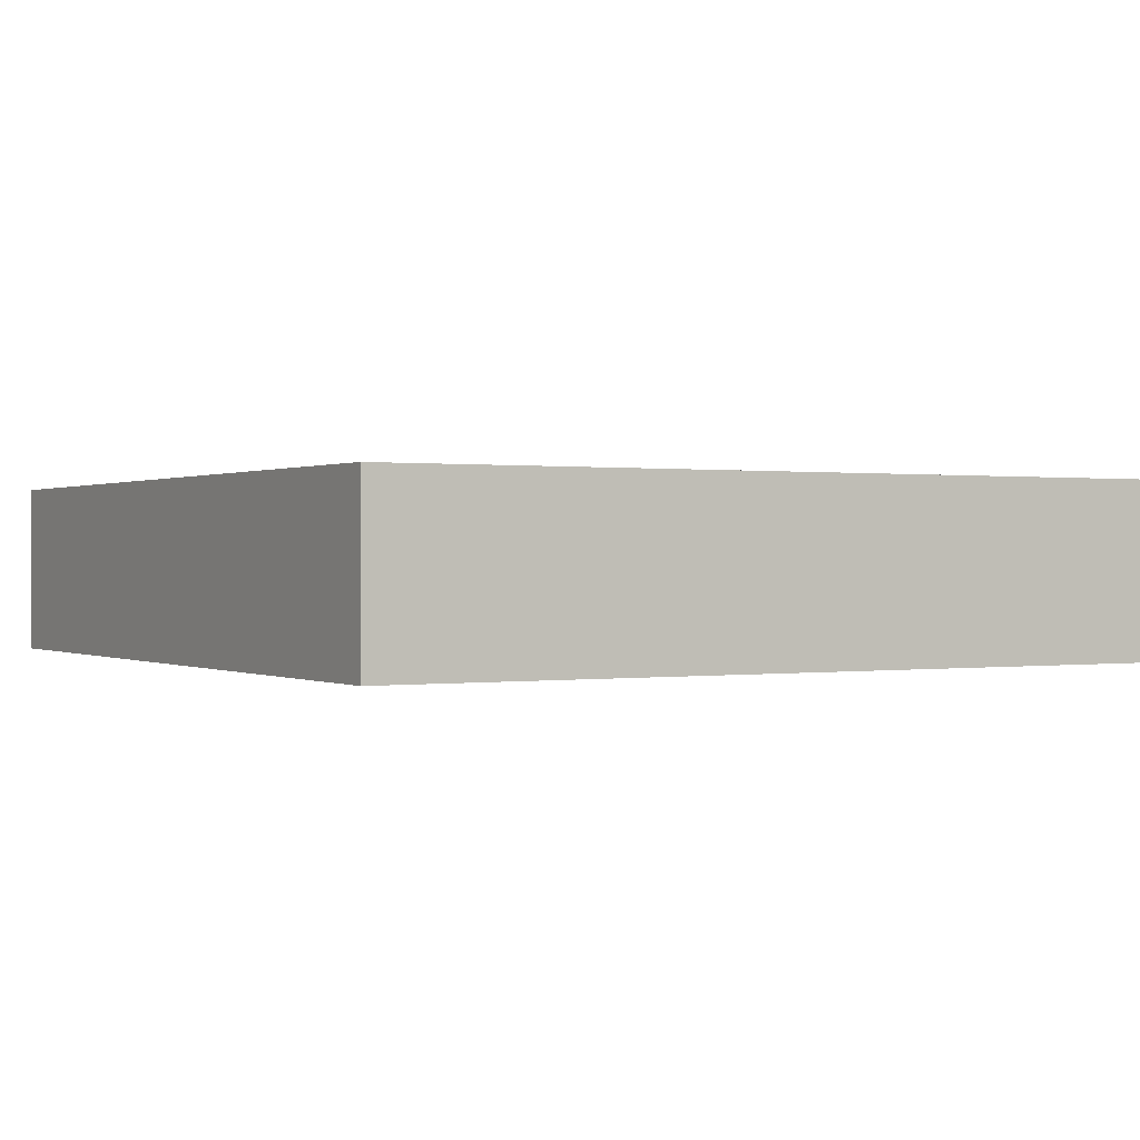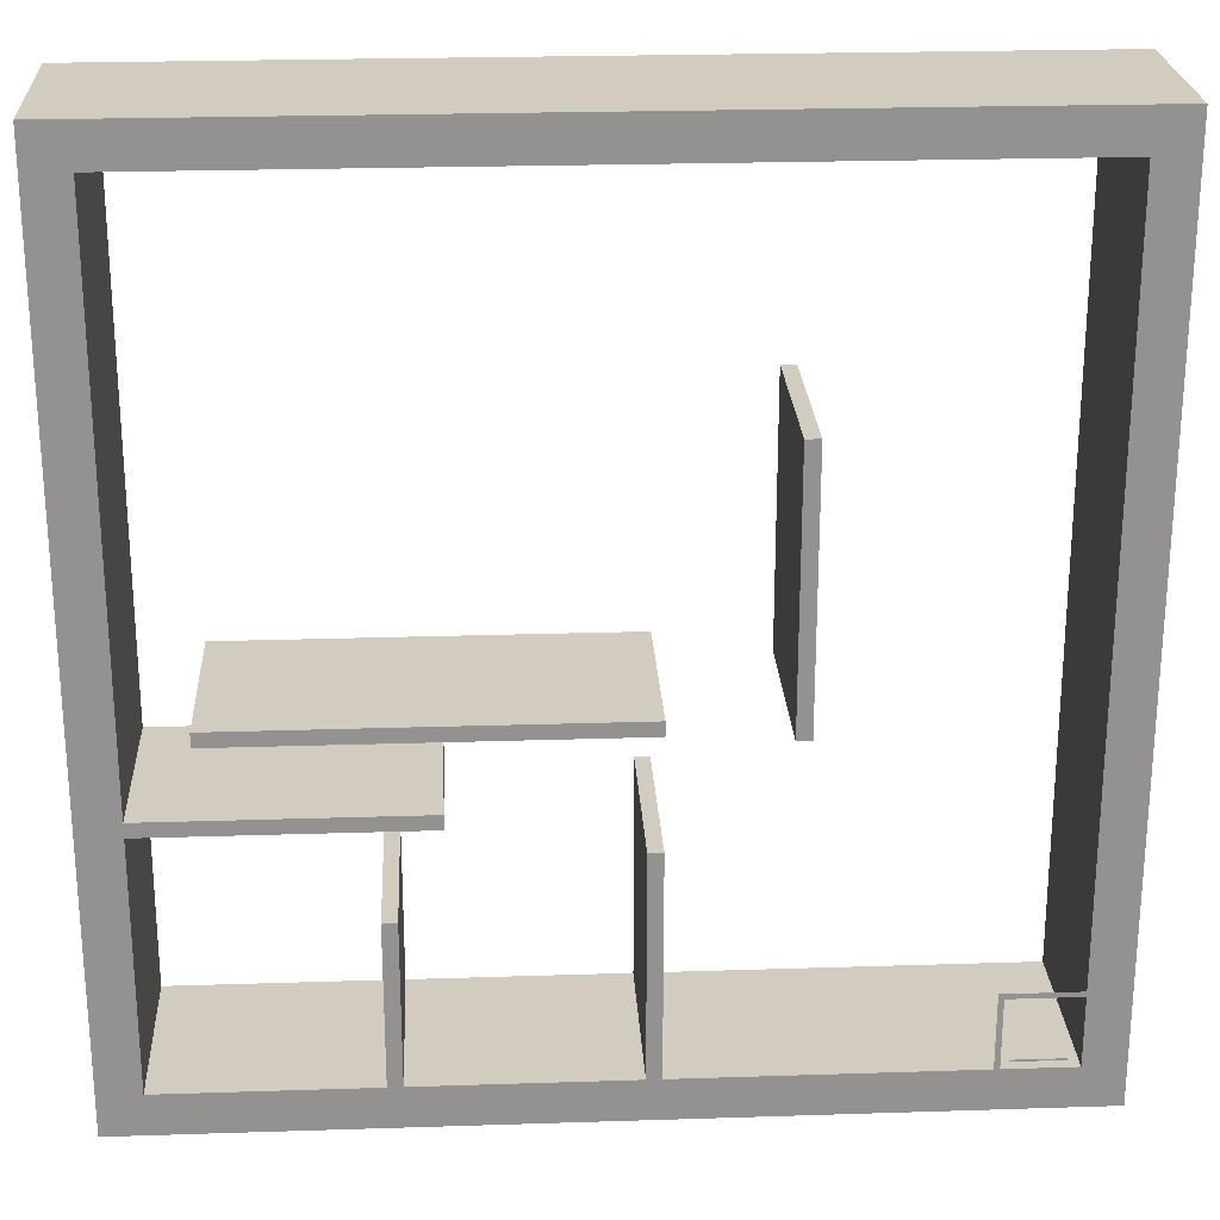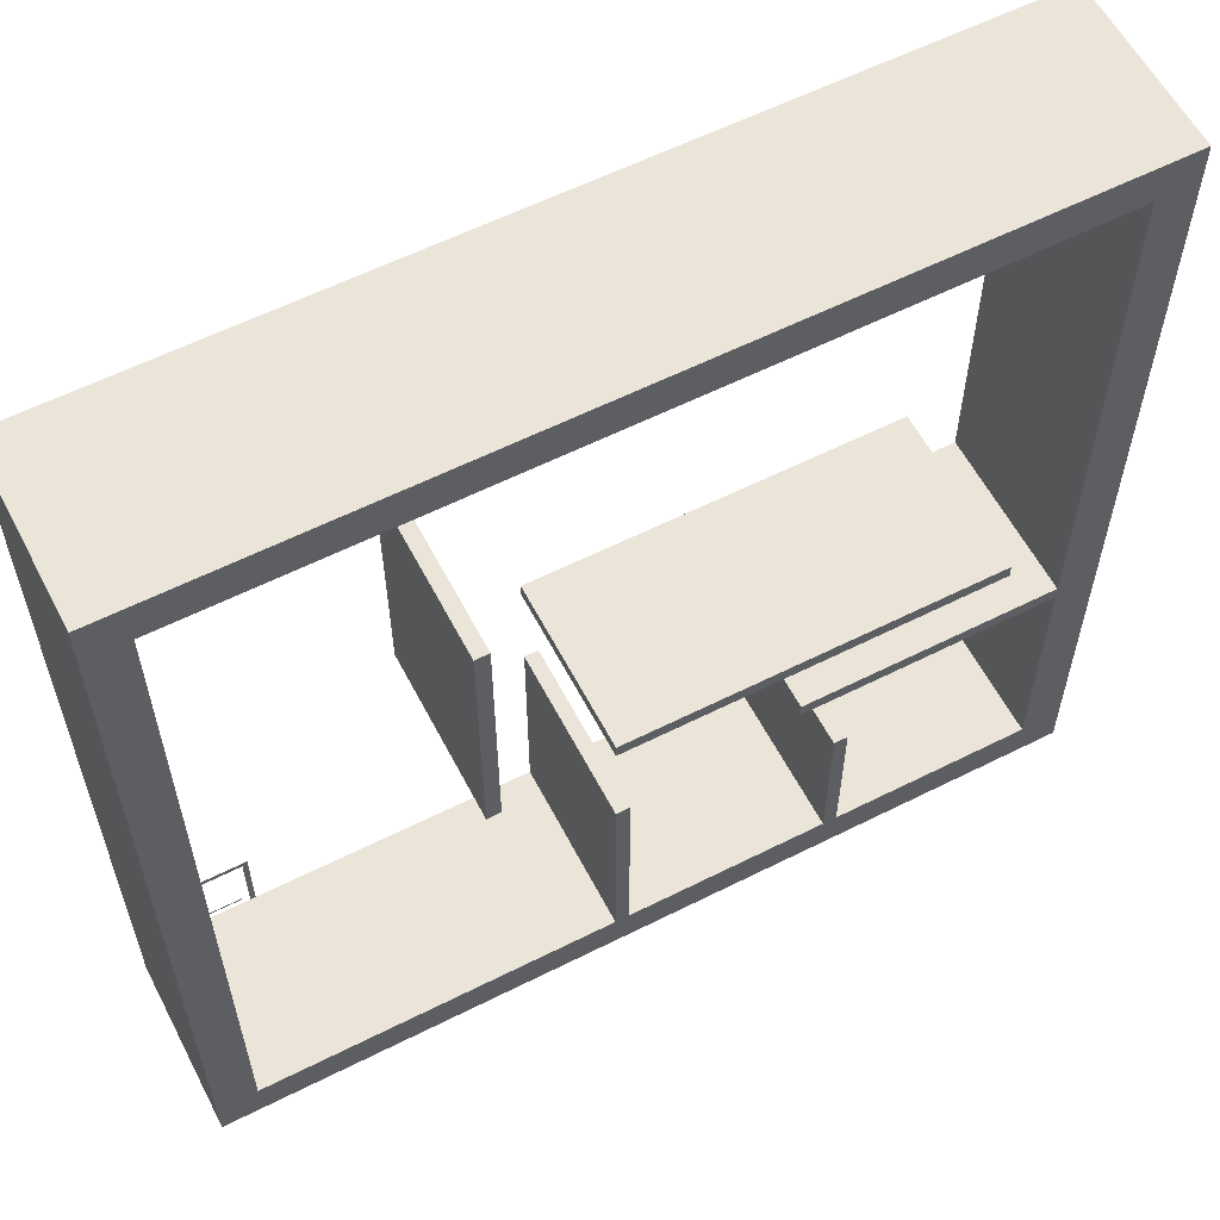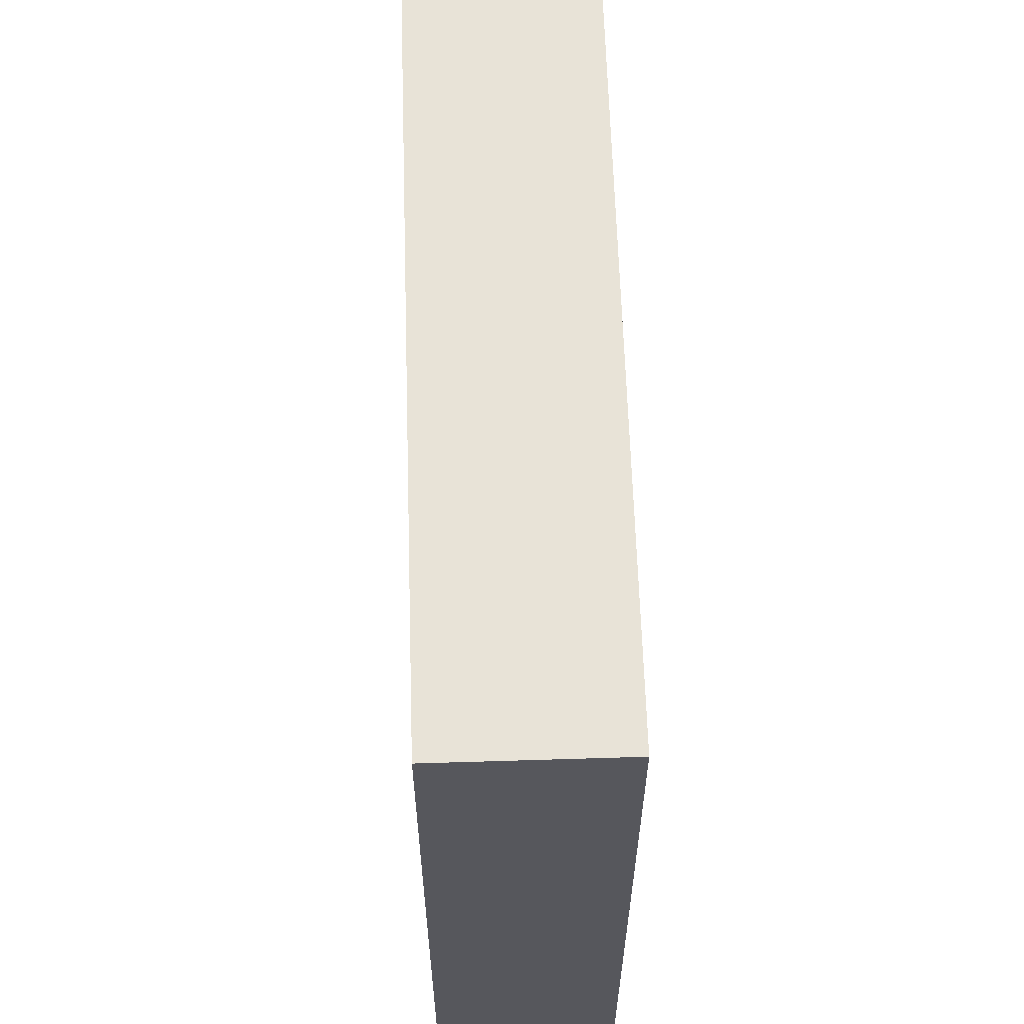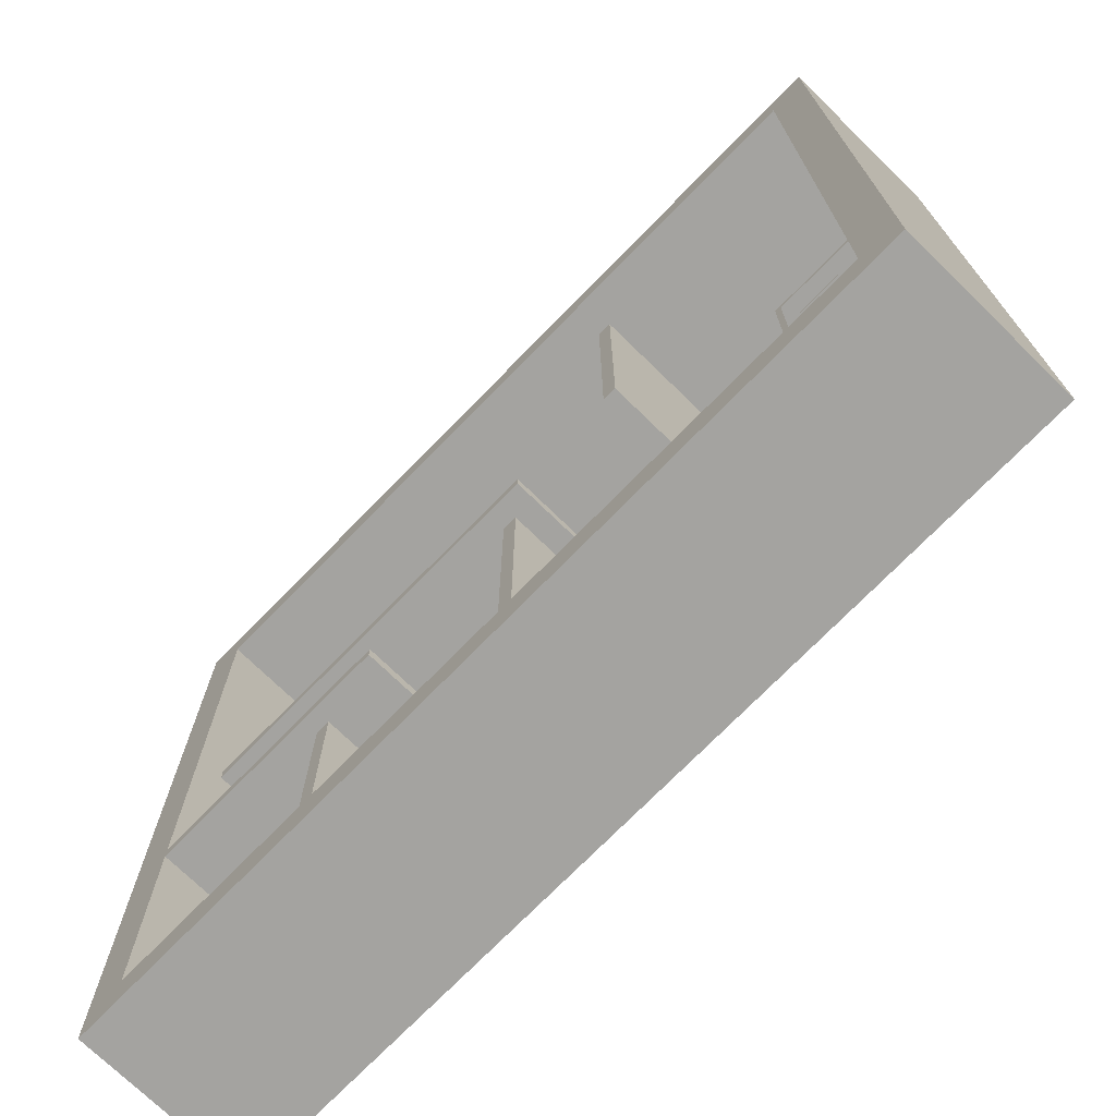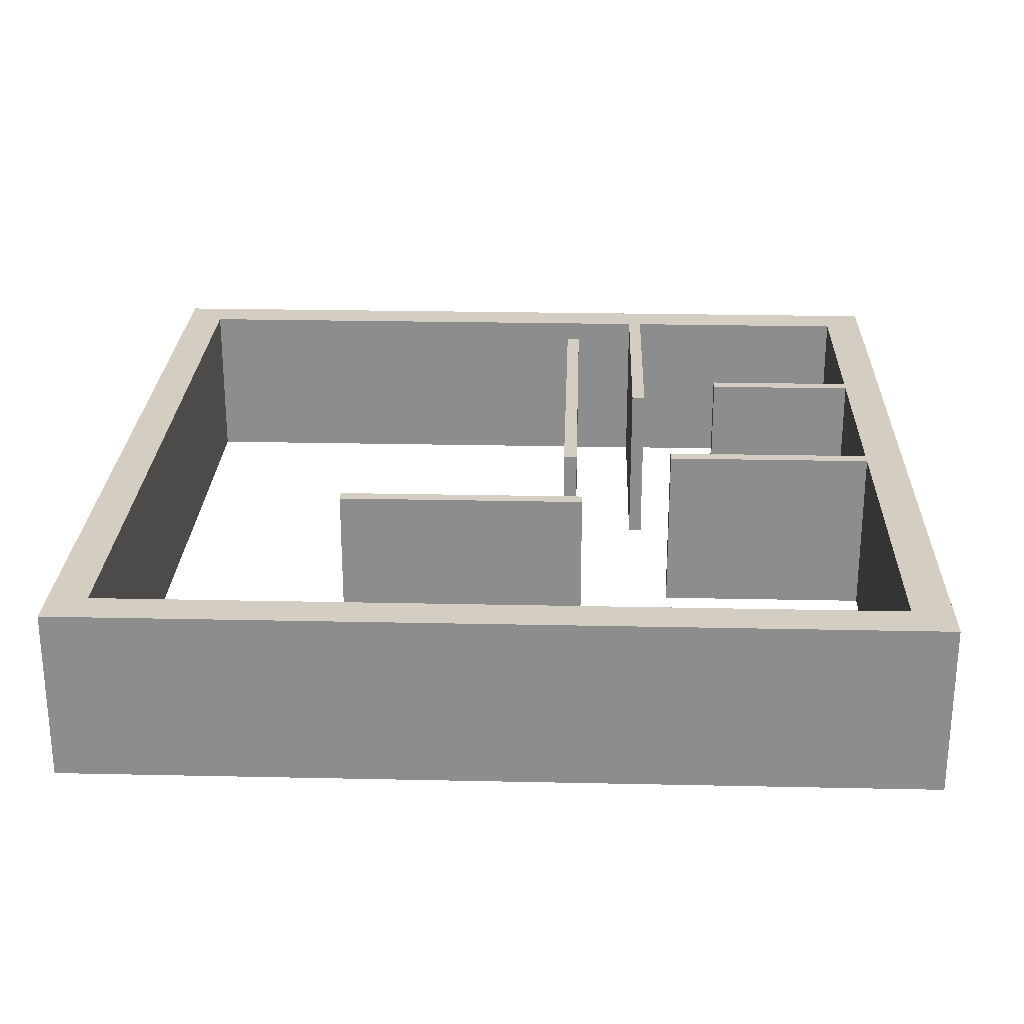
<metadata>
{"format":"obj","ext":"obj","renderer":"f3d","projection":"perspective","resolution":1024,"background":"white","views":[{"elev":0.3,"azim":150.3,"up":"+Z"},{"elev":23.9,"azim":176.9,"up":"+Y"},{"elev":59.1,"azim":-27.4,"up":"+Y"},{"elev":62.2,"azim":-91.8,"up":"+Y"},{"elev":-73.0,"azim":-134.3,"up":"+Y"},{"elev":25.1,"azim":-88.0,"up":"+Z"}]}
</metadata>
<code>
o Curve.002_mesh_Curve.026
v 0.4545 0.4238 0
v 0.4545 0.4157 0
v 0.6709 0.4157 0
v 0.8873 0.4157 0
v 0.8873 0.4238 0
v 0.8873 0.4318 0
v 0.6709 0.4318 0
v 0.4545 0.4318 0
v 0 0.5 0
v 0 0 0
v 0.5 0 0
v 1 0 0
v 1 0.5 0
v 1 1 0
v 0.5 1 0
v 0 1 0
v 0.9536 0.6477 0
v 0.9536 0.3409 0
v 0.8063 0.3409 0
v 0.6591 0.3409 0
v 0.6591 0.3329 0
v 0.6591 0.3248 0
v 0.8063 0.3248 0
v 0.9536 0.3248 0
v 0.9536 0.1856 0
v 0.9536 0.0464 0
v 0.8371 0.0464 0
v 0.7206 0.0464 0
v 0.7206 0.1368 0
v 0.7206 0.2273 0
v 0.7126 0.2273 0
v 0.7045 0.2273 0
v 0.7045 0.1368 0
v 0.7045 0.0464 0
v 0.5876 0.0464 0
v 0.4706 0.0464 0
v 0.4706 0.1709 0
v 0.4706 0.2955 0
v 0.4626 0.2955 0
v 0.4545 0.2955 0
v 0.4545 0.1709 0
v 0.4545 0.0464 0
v 0.25 0.0464 0
v 0.04546 0.0464 0
v 0.04546 0.5005 0
v 0.04546 0.9545 0
v 0.4995 0.9545 0
v 0.9536 0.9545 0
v 0.3182 0.5563 0
v 0.3182 0.4081 0
v 0.3262 0.4081 0
v 0.3343 0.4081 0
v 0.3343 0.5563 0
v 0.3343 0.7045 0
v 0.3262 0.7045 0
v 0.3182 0.7045 0
v 0.4545 0.4238 0
v 0.4545 0.4157 0
v 0.6709 0.4157 0
v 0.8873 0.4157 0
v 0.8873 0.4238 0
v 0.8873 0.4318 0
v 0.6709 0.4318 0
v 0.4545 0.4318 0
v 0 0.5 0
v 0 0 0
v 0.5 0 0
v 1 0 0
v 1 0.5 0
v 1 1 0
v 0.5 1 0
v 0 1 0
v 0.9536 0.6477 0
v 0.9536 0.3409 0
v 0.8063 0.3409 0
v 0.6591 0.3409 0
v 0.6591 0.3329 0
v 0.6591 0.3248 0
v 0.8063 0.3248 0
v 0.9536 0.3248 0
v 0.9536 0.1856 0
v 0.9536 0.0464 0
v 0.8371 0.0464 0
v 0.7206 0.0464 0
v 0.7206 0.1368 0
v 0.7206 0.2273 0
v 0.7126 0.2273 0
v 0.7045 0.2273 0
v 0.7045 0.1368 0
v 0.7045 0.0464 0
v 0.5876 0.0464 0
v 0.4706 0.0464 0
v 0.4706 0.1709 0
v 0.4706 0.2955 0
v 0.4626 0.2955 0
v 0.4545 0.2955 0
v 0.4545 0.1709 0
v 0.4545 0.0464 0
v 0.25 0.0464 0
v 0.04546 0.0464 0
v 0.04546 0.5005 0
v 0.04546 0.9545 0
v 0.4995 0.9545 0
v 0.9536 0.9545 0
v 0.3182 0.5563 0
v 0.3182 0.4081 0
v 0.3262 0.4081 0
v 0.3343 0.4081 0
v 0.3343 0.5563 0
v 0.3343 0.7045 0
v 0.3262 0.7045 0
v 0.3182 0.7045 0
v 0.4545 0.4238 0.2
v 0.4545 0.4157 0.2
v 0.6709 0.4157 0.2
v 0.8873 0.4157 0.2
v 0.8873 0.4238 0.2
v 0.8873 0.4318 0.2
v 0.6709 0.4318 0.2
v 0.4545 0.4318 0.2
v 0 0.5 0.2
v 0 0 0.2
v 0.5 0 0.2
v 1 0 0.2
v 1 0.5 0.2
v 1 1 0.2
v 0.5 1 0.2
v 0 1 0.2
v 0.9536 0.6477 0.2
v 0.9536 0.3409 0.2
v 0.8063 0.3409 0.2
v 0.6591 0.3409 0.2
v 0.6591 0.3329 0.2
v 0.6591 0.3248 0.2
v 0.8063 0.3248 0.2
v 0.9536 0.3248 0.2
v 0.9536 0.1856 0.2
v 0.9536 0.0464 0.2
v 0.8371 0.0464 0.2
v 0.7206 0.0464 0.2
v 0.7206 0.1368 0.2
v 0.7206 0.2273 0.2
v 0.7126 0.2273 0.2
v 0.7045 0.2273 0.2
v 0.7045 0.1368 0.2
v 0.7045 0.0464 0.2
v 0.5876 0.0464 0.2
v 0.4706 0.0464 0.2
v 0.4706 0.1709 0.2
v 0.4706 0.2955 0.2
v 0.4626 0.2955 0.2
v 0.4545 0.2955 0.2
v 0.4545 0.1709 0.2
v 0.4545 0.0464 0.2
v 0.25 0.0464 0.2
v 0.04546 0.0464 0.2
v 0.04546 0.5005 0.2
v 0.04546 0.9545 0.2
v 0.4995 0.9545 0.2
v 0.9536 0.9545 0.2
v 0.3182 0.5563 0.2
v 0.3182 0.4081 0.2
v 0.3262 0.4081 0.2
v 0.3343 0.4081 0.2
v 0.3343 0.5563 0.2
v 0.3343 0.7045 0.2
v 0.3262 0.7045 0.2
v 0.3182 0.7045 0.2
f 9 16 46
f 46 16 15
f 46 15 14
f 46 14 48
f 48 14 13
f 9 46 45
f 47 46 48
f 17 48 13
f 49 56 55
f 49 55 54
f 49 54 53
f 18 17 13
f 50 49 53
f 50 53 52
f 9 45 44
f 10 9 44
f 18 13 12
f 1 8 7
f 1 7 6
f 1 6 5
f 2 1 5
f 2 5 4
f 3 2 4
f 51 50 52
f 21 20 19
f 21 19 18
f 21 18 24
f 24 18 12
f 22 21 24
f 23 22 24
f 25 24 12
f 41 40 39
f 41 39 38
f 41 38 37
f 33 32 31
f 33 31 30
f 33 30 29
f 26 25 12
f 42 41 37
f 42 37 36
f 34 33 29
f 34 29 28
f 10 44 43
f 10 43 42
f 10 42 36
f 10 36 35
f 10 35 34
f 10 34 28
f 10 28 27
f 10 27 26
f 10 26 12
f 11 10 12
f 81 82 138 137
f 88 89 145 144
f 58 59 115 114
f 61 62 118 117
f 98 99 155 154
f 57 58 114 113
f 112 105 161 168
f 107 108 164 163
f 100 101 157 156
f 80 81 137 136
f 67 68 124 123
f 106 107 163 162
f 78 79 135 134
f 105 106 162 161
f 77 78 134 133
f 60 61 117 116
f 76 77 133 132
f 102 103 159 158
f 82 83 139 138
f 99 100 156 155
f 75 76 132 131
f 74 75 131 130
f 85 86 142 141
f 73 74 130 129
f 104 73 129 160
f 92 93 149 148
f 72 65 121 128
f 97 98 154 153
f 84 85 141 140
f 70 71 127 126
f 96 97 153 152
f 103 104 160 159
f 111 112 168 167
f 69 70 126 125
f 95 96 152 151
f 91 92 148 147
f 68 69 125 124
f 94 95 151 150
f 83 84 140 139
f 71 72 128 127
f 93 94 150 149
f 110 111 167 166
f 66 67 123 122
f 79 80 136 135
f 63 64 120 119
f 65 66 122 121
f 90 91 147 146
f 64 57 113 120
f 109 110 166 165
f 59 60 116 115
f 62 63 119 118
f 89 90 146 145
f 53 54 110 109
f 8 1 57 64
f 34 35 91 90
f 9 10 66 65
f 7 8 64 63
f 23 24 80 79
f 10 11 67 66
f 54 55 111 110
f 37 38 94 93
f 15 16 72 71
f 27 28 84 83
f 38 39 95 94
f 12 13 69 68
f 35 36 92 91
f 39 40 96 95
f 13 14 70 69
f 55 56 112 111
f 47 48 104 103
f 40 41 97 96
f 14 15 71 70
f 28 29 85 84
f 41 42 98 97
f 16 9 65 72
f 36 37 93 92
f 48 17 73 104
f 17 18 74 73
f 29 30 86 85
f 18 19 75 74
f 19 20 76 75
f 43 44 100 99
f 26 27 83 82
f 46 47 103 102
f 20 21 77 76
f 4 5 61 60
f 21 22 78 77
f 49 50 106 105
f 22 23 79 78
f 50 51 107 106
f 11 12 68 67
f 24 25 81 80
f 44 45 101 100
f 51 52 108 107
f 56 49 105 112
f 1 2 58 57
f 42 43 99 98
f 5 6 62 61
f 2 3 59 58
f 32 33 89 88
f 25 26 82 81
f 30 31 87 86
f 52 53 109 108
f 45 46 102 101
f 31 32 88 87
f 33 34 90 89
f 6 7 63 62
f 3 4 60 59
f 121 158 128
f 158 127 128
f 158 126 127
f 158 160 126
f 160 125 126
f 121 157 158
f 159 160 158
f 129 125 160
f 161 167 168
f 161 166 167
f 161 165 166
f 130 125 129
f 162 165 161
f 162 164 165
f 121 156 157
f 122 156 121
f 130 124 125
f 113 119 120
f 113 118 119
f 113 117 118
f 114 117 113
f 114 116 117
f 115 116 114
f 163 164 162
f 133 131 132
f 133 130 131
f 133 136 130
f 136 124 130
f 134 136 133
f 135 136 134
f 137 124 136
f 153 151 152
f 153 150 151
f 153 149 150
f 145 143 144
f 145 142 143
f 145 141 142
f 138 124 137
f 154 149 153
f 154 148 149
f 146 141 145
f 146 140 141
f 122 155 156
f 122 154 155
f 122 148 154
f 122 147 148
f 122 146 147
f 122 140 146
f 122 139 140
f 122 138 139
f 122 124 138
f 123 124 122
f 86 87 143 142
f 108 109 165 164
f 101 102 158 157
f 87 88 144 143
o Curve.002_Curve.026
v 0.05974 0.05568 0
v 0.05974 0.05462 0
v 0.08818 0.05462 0
v 0.1166 0.05462 0
v 0.1166 0.05568 0
v 0.1166 0.05674 0
v 0.08818 0.05674 0
v 0.05974 0.05674 0
v 0 0.0657 0
v 0 0 0
v 0.06571 0 0
v 0.1314 0 0
v 0.1314 0.0657 0
v 0.1314 0.1314 0
v 0.06571 0.1314 0
v 0 0.1314 0
v 0.1253 0.08511 0
v 0.1253 0.04479 0
v 0.106 0.04479 0
v 0.08662 0.04479 0
v 0.08662 0.04374 0
v 0.08662 0.04268 0
v 0.106 0.04268 0
v 0.1253 0.04268 0
v 0.1253 0.02439 0
v 0.1253 0.006097 0
v 0.11 0.006097 0
v 0.09471 0.006097 0
v 0.09471 0.01798 0
v 0.09471 0.02986 0
v 0.09365 0.02986 0
v 0.09259 0.02986 0
v 0.09259 0.01798 0
v 0.09259 0.006097 0
v 0.07722 0.006097 0
v 0.06185 0.006097 0
v 0.06185 0.02246 0
v 0.06185 0.03882 0
v 0.0608 0.03882 0
v 0.05974 0.03882 0
v 0.05974 0.02246 0
v 0.05974 0.006097 0
v 0.03286 0.006097 0
v 0.005974 0.006097 0
v 0.005974 0.06576 0
v 0.005974 0.1254 0
v 0.06565 0.1254 0
v 0.1253 0.1254 0
v 0.04182 0.0731 0
v 0.04182 0.05363 0
v 0.04288 0.05363 0
v 0.04393 0.05363 0
v 0.04393 0.0731 0
v 0.04393 0.09258 0
v 0.04288 0.09258 0
v 0.04182 0.09258 0
f 177 214 184
f 214 183 184
f 214 182 183
f 214 216 182
f 216 181 182
f 177 213 214
f 215 216 214
f 185 181 216
f 217 223 224
f 217 222 223
f 217 221 222
f 186 181 185
f 218 221 217
f 218 220 221
f 177 212 213
f 178 212 177
f 186 180 181
f 169 175 176
f 169 174 175
f 169 173 174
f 170 173 169
f 170 172 173
f 171 172 170
f 219 220 218
f 189 187 188
f 189 186 187
f 189 192 186
f 192 180 186
f 190 192 189
f 191 192 190
f 193 180 192
f 209 207 208
f 209 206 207
f 209 205 206
f 201 199 200
f 201 198 199
f 201 197 198
f 194 180 193
f 210 205 209
f 210 204 205
f 202 197 201
f 202 196 197
f 178 211 212
f 178 210 211
f 178 204 210
f 178 203 204
f 178 202 203
f 178 196 202
f 178 195 196
f 178 194 195
f 178 180 194
f 179 180 178

</code>
